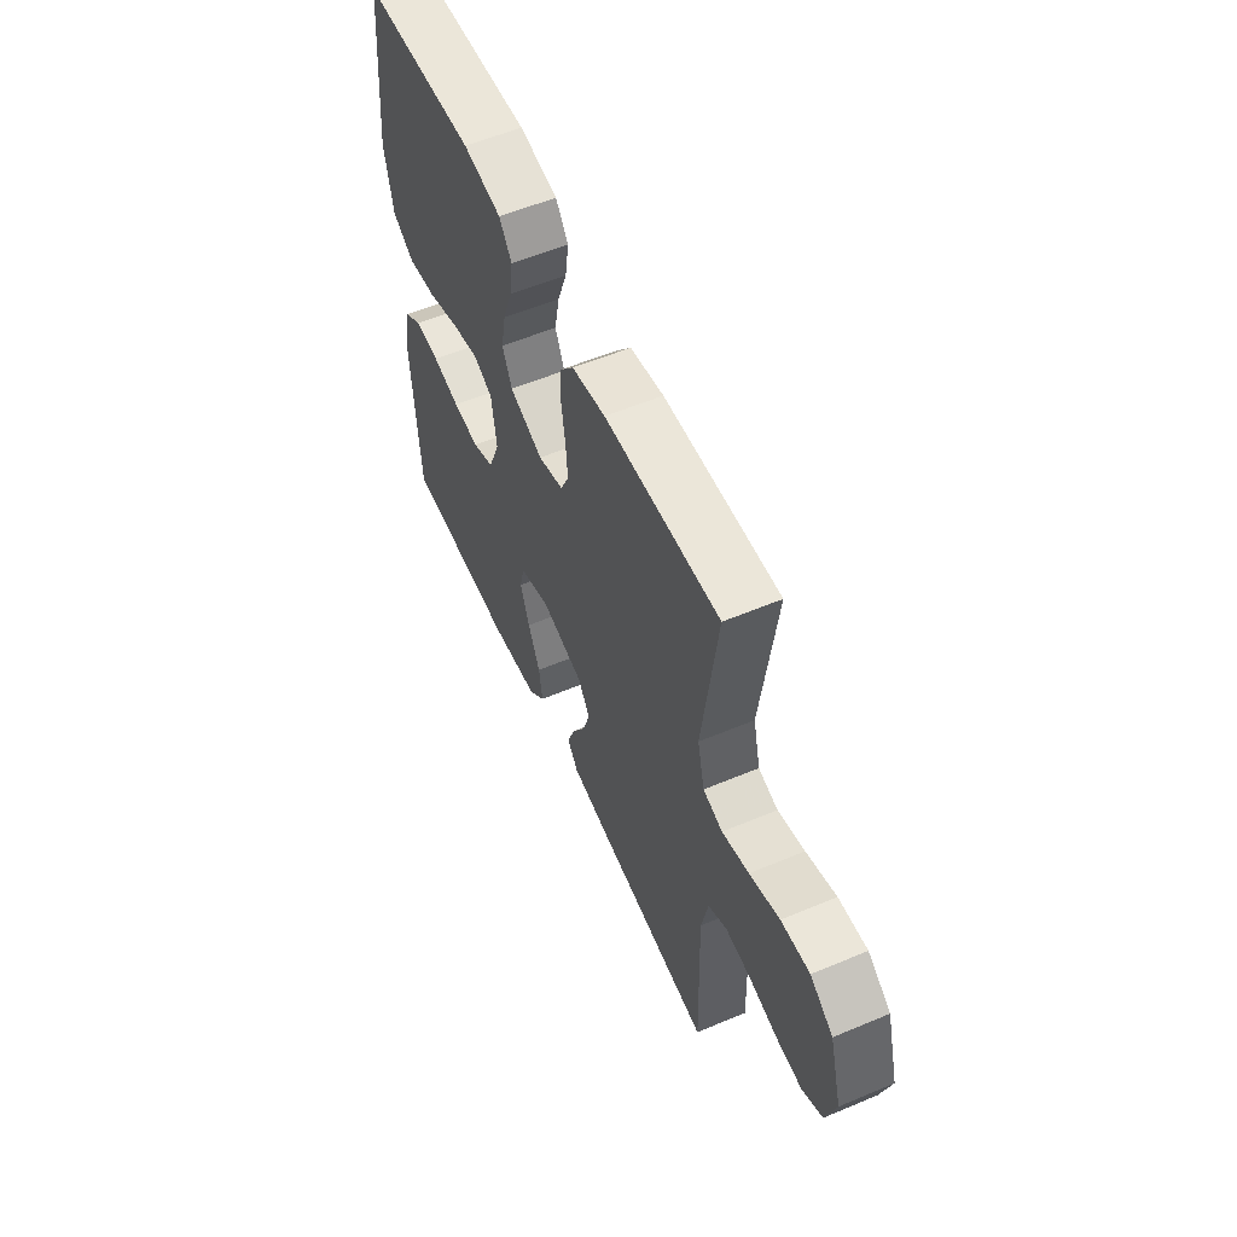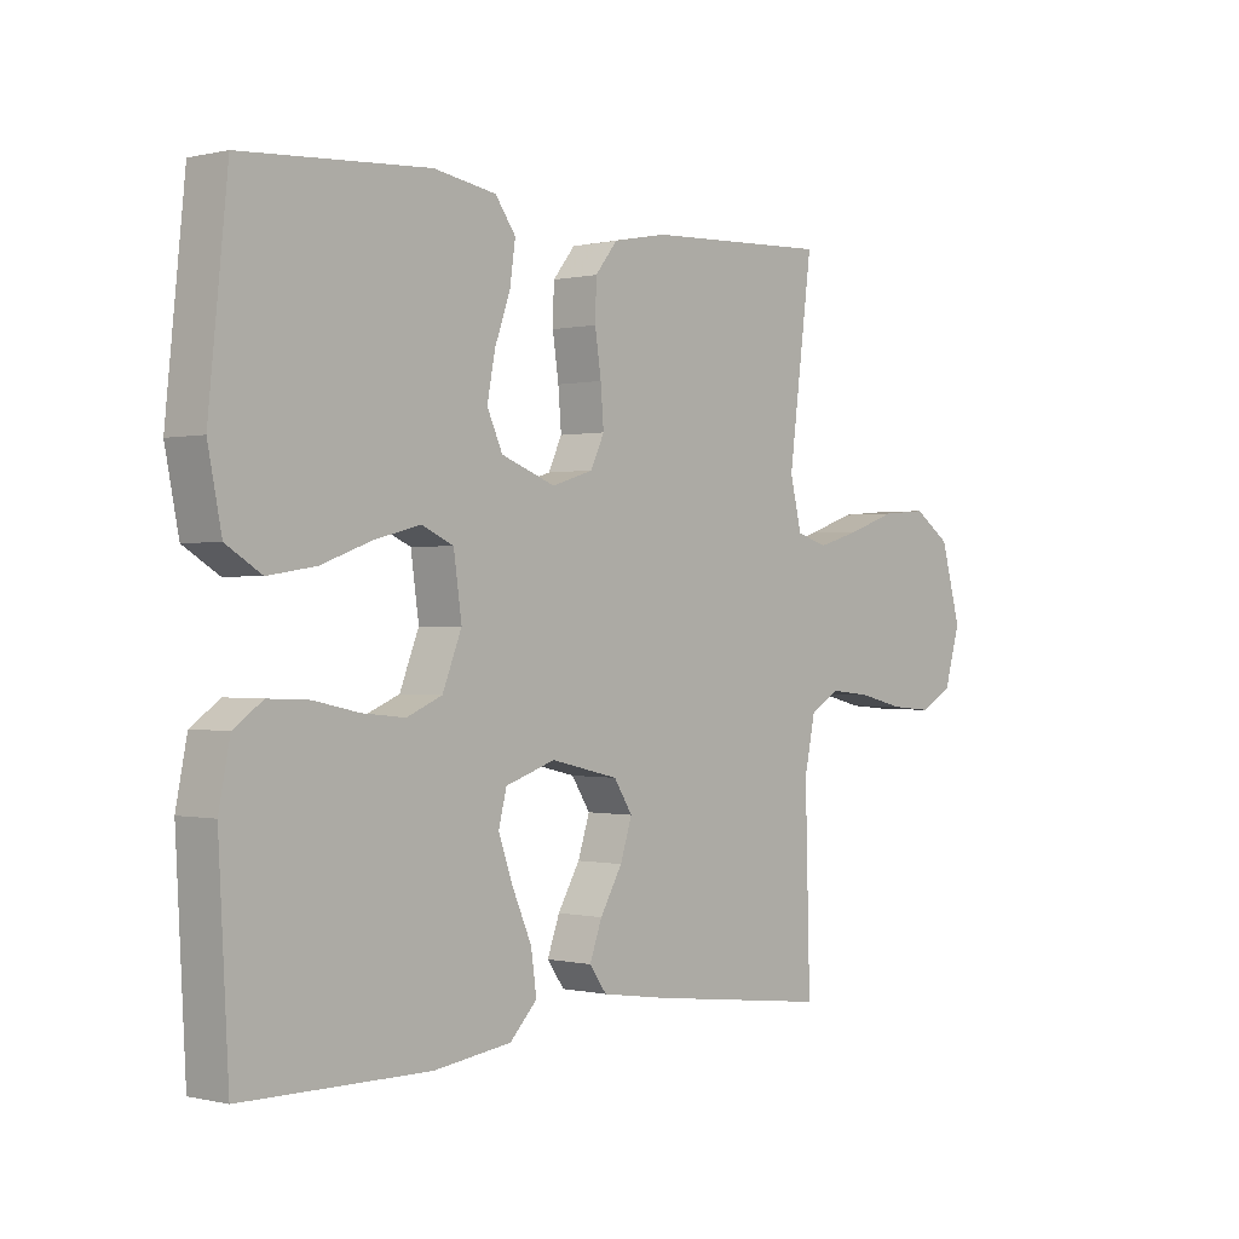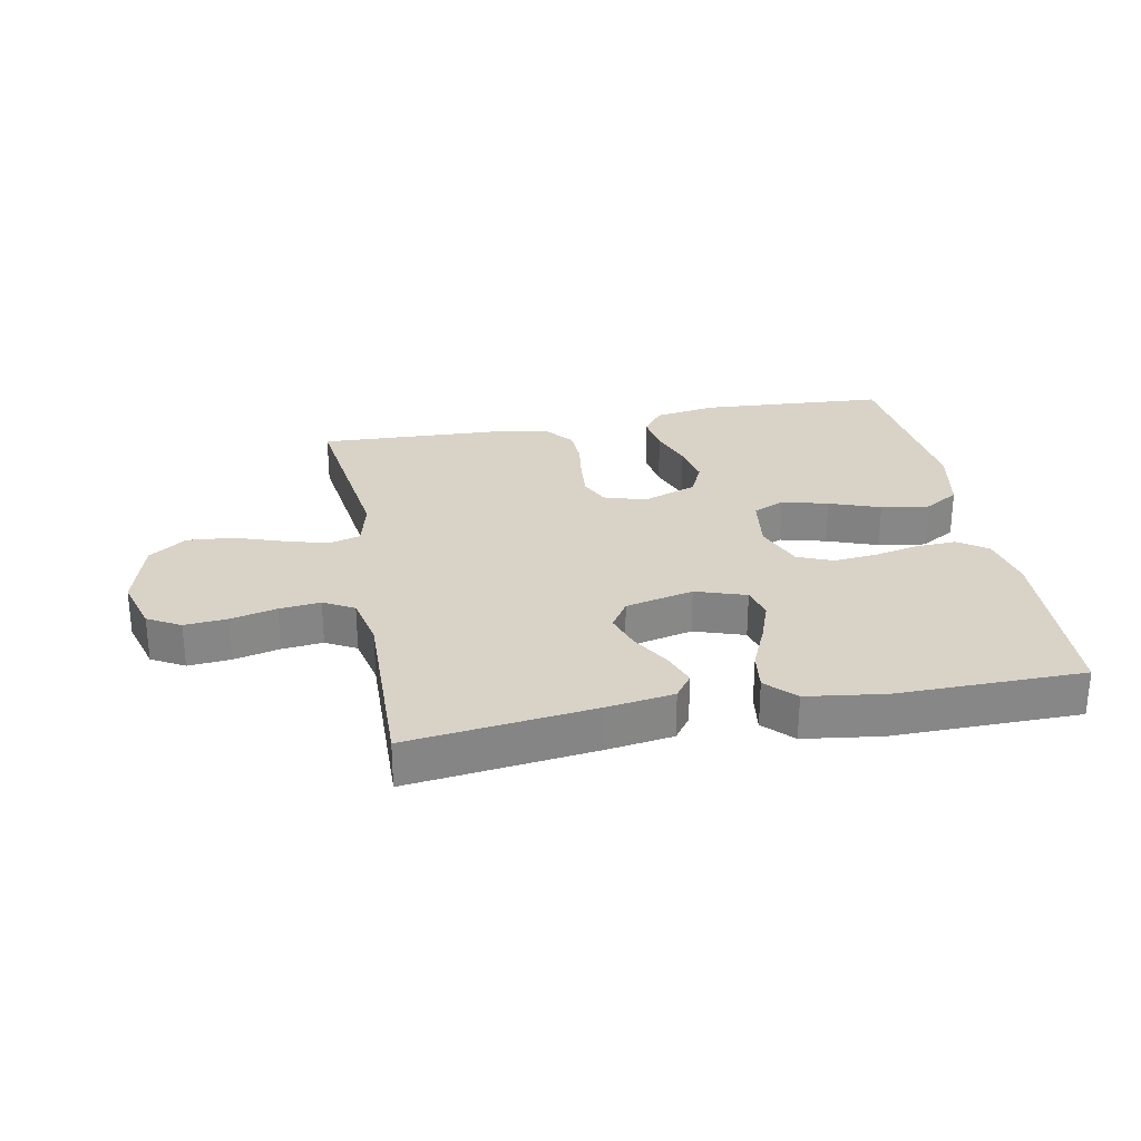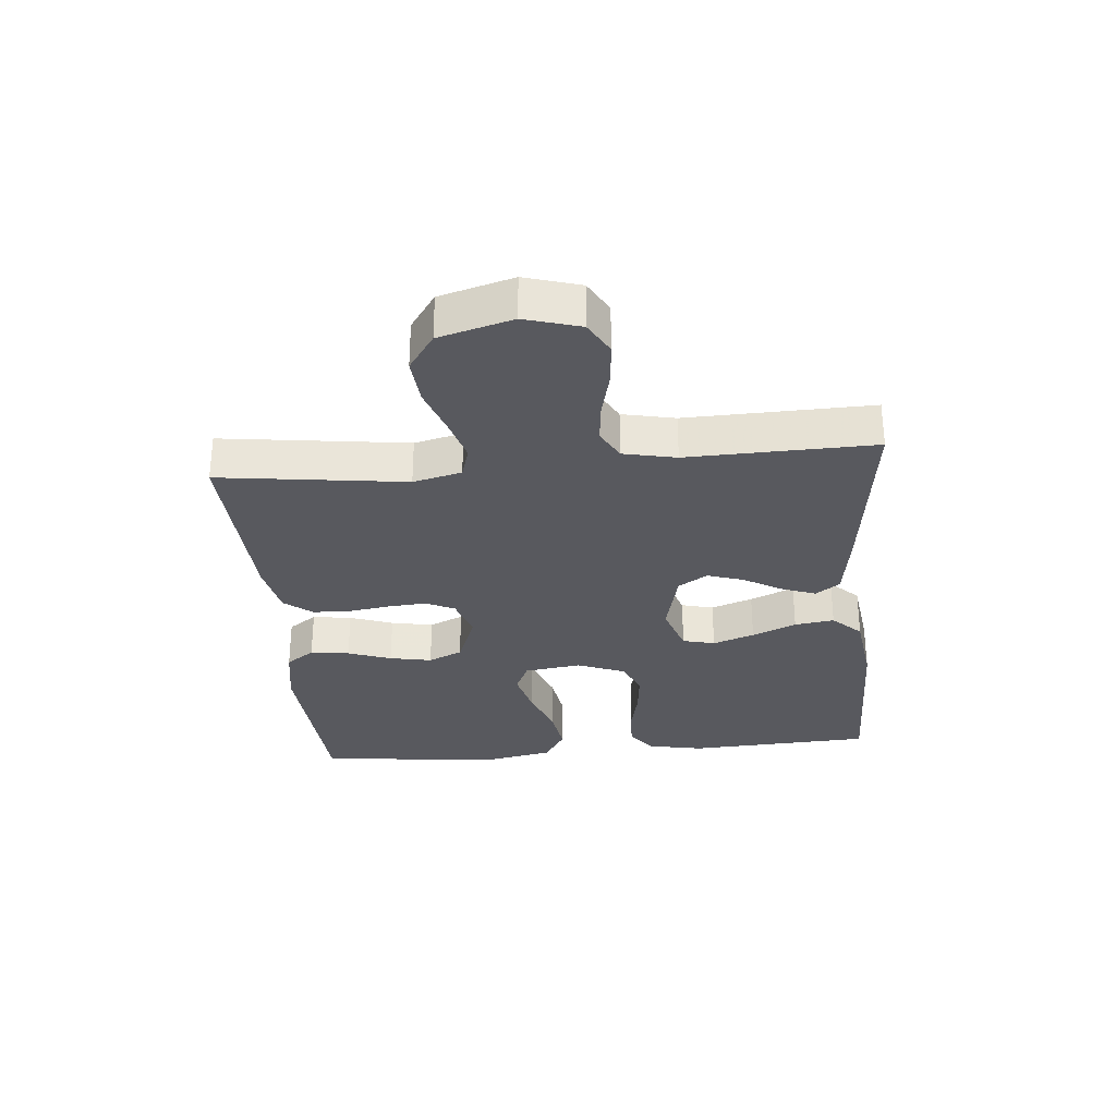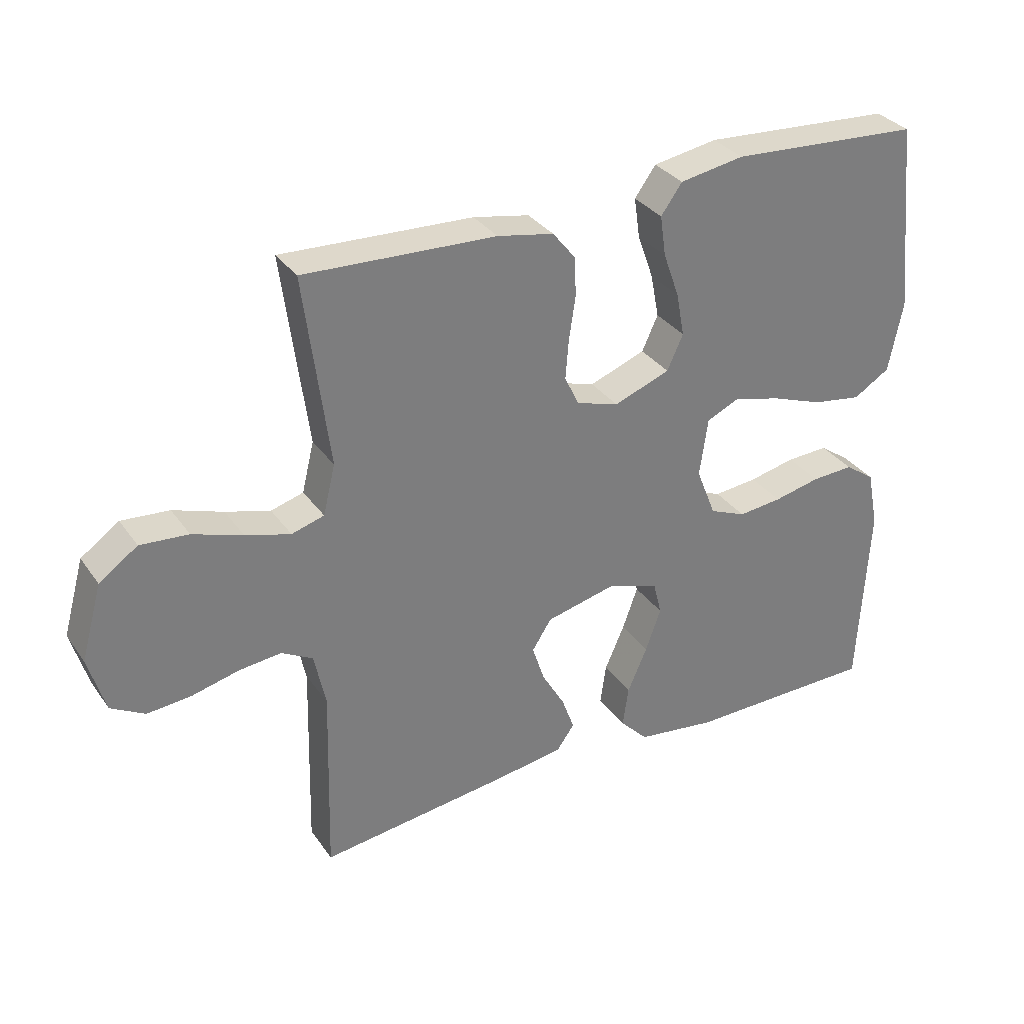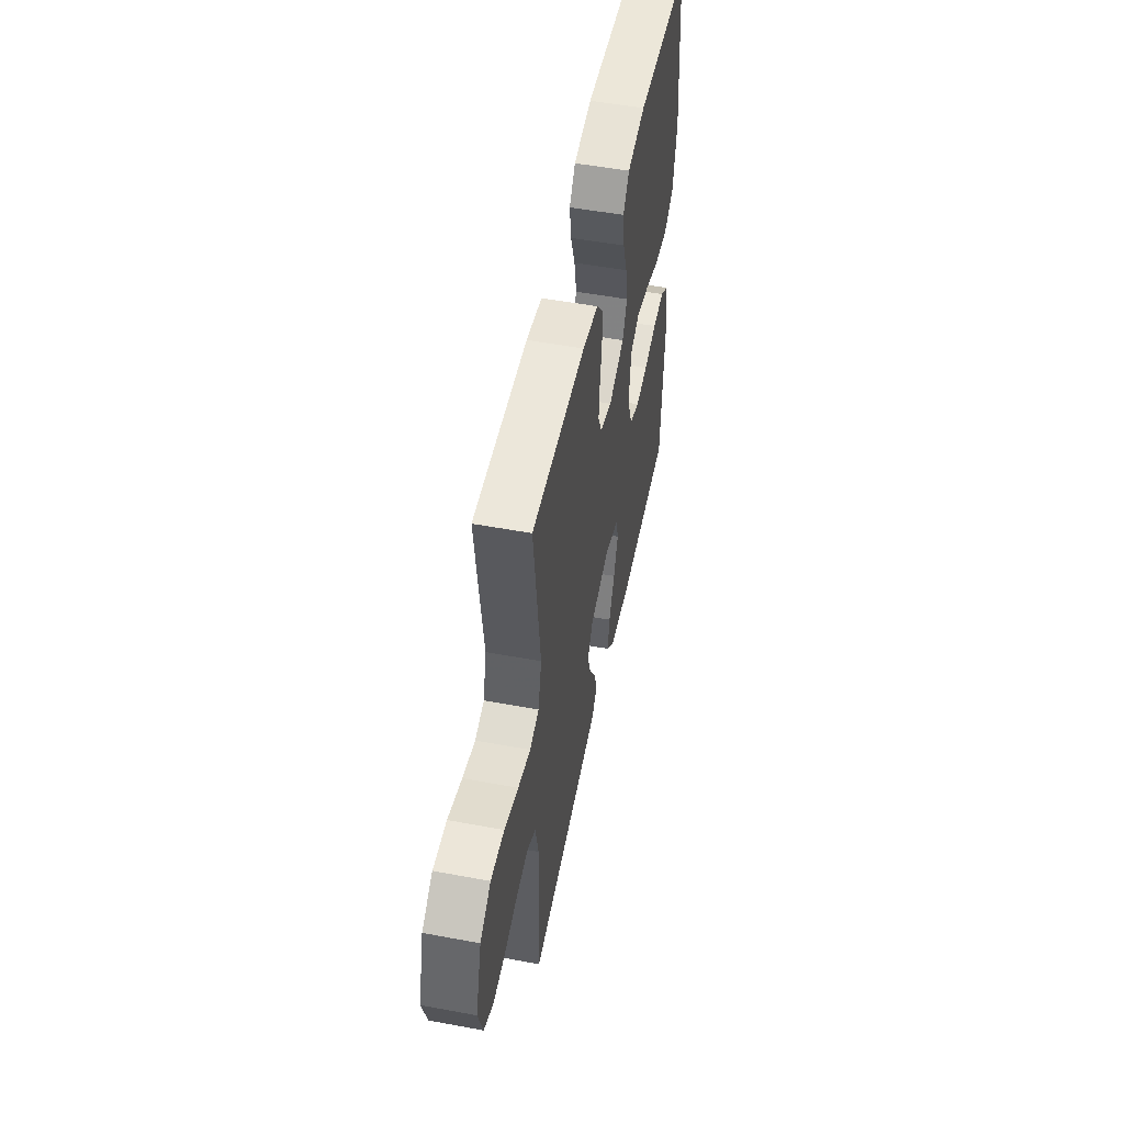
<metadata>
{"format":"obj","ext":"obj","renderer":"f3d","projection":"perspective","resolution":1024,"background":"white","views":[{"elev":56.7,"azim":66.3,"up":"+Z"},{"elev":0.0,"azim":-48.6,"up":"+Z"},{"elev":27.9,"azim":169.2,"up":"+Y"},{"elev":-30.4,"azim":95.1,"up":"+Y"},{"elev":32.4,"azim":150.6,"up":"+Z"},{"elev":52.1,"azim":101.4,"up":"+Z"}]}
</metadata>
<code>
v -0.5 0.07 -0.5
v -0.516 0.07 -0.2
v -0.498 0.07 -0.109
v -0.451 0.07 -0.076
v -0.385 0.07 -0.079
v -0.312 0.07 -0.095
v -0.243 0.07 -0.102
v -0.186 0.07 -0.078
v -0.155 0.07 0
v -0.168 0.07 0.092
v -0.219 0.07 0.115
v -0.293 0.07 0.096
v -0.375 0.07 0.066
v -0.452 0.07 0.054
v -0.509 0.07 0.089
v -0.531 0.07 0.2
v -0.5 0.07 0.5
v -0.2 0.07 0.519
v -0.099 0.07 0.502
v -0.066 0.07 0.456
v -0.075 0.07 0.393
v -0.1 0.07 0.323
v -0.113 0.07 0.255
v -0.088 0.07 0.2
v 0 0.07 0.167
v 0.067 0.07 0.188
v 0.089 0.07 0.235
v 0.084 0.07 0.297
v 0.074 0.07 0.364
v 0.076 0.07 0.425
v 0.112 0.07 0.47
v 0.2 0.07 0.487
v 0.5 0.07 0.5
v 0.461 0.07 0.2
v 0.48 0.07 0.122
v 0.531 0.07 0.107
v 0.601 0.07 0.127
v 0.679 0.07 0.154
v 0.754 0.07 0.16
v 0.814 0.07 0.118
v 0.847 0.07 0
v 0.821 0.07 -0.089
v 0.768 0.07 -0.119
v 0.699 0.07 -0.113
v 0.625 0.07 -0.095
v 0.559 0.07 -0.088
v 0.51 0.07 -0.115
v 0.492 0.07 -0.2
v 0.5 0.07 -0.5
v 0.2 0.07 -0.463
v 0.093 0.07 -0.447
v 0.065 0.07 -0.408
v 0.085 0.07 -0.353
v 0.121 0.07 -0.291
v 0.14 0.07 -0.232
v 0.11 0.07 -0.185
v 0 0.07 -0.159
v -0.081 0.07 -0.186
v -0.094 0.07 -0.238
v -0.07 0.07 -0.305
v -0.039 0.07 -0.376
v -0.03 0.07 -0.44
v -0.074 0.07 -0.486
v -0.2 0.07 -0.503
v -0.5 0 -0.5
v -0.516 0 -0.2
v -0.498 0 -0.109
v -0.451 0 -0.076
v -0.385 0 -0.079
v -0.312 0 -0.095
v -0.243 0 -0.102
v -0.186 0 -0.078
v -0.155 0 0
v -0.168 0 0.092
v -0.219 0 0.115
v -0.293 0 0.096
v -0.375 0 0.066
v -0.452 0 0.054
v -0.509 0 0.089
v -0.531 0 0.2
v -0.5 0 0.5
v -0.2 0 0.519
v -0.099 0 0.502
v -0.066 0 0.456
v -0.075 0 0.393
v -0.1 0 0.323
v -0.113 0 0.255
v -0.088 0 0.2
v 0 0 0.167
v 0.067 0 0.188
v 0.089 0 0.235
v 0.084 0 0.297
v 0.074 0 0.364
v 0.076 0 0.425
v 0.112 0 0.47
v 0.2 0 0.487
v 0.5 0 0.5
v 0.461 0 0.2
v 0.48 0 0.122
v 0.531 0 0.107
v 0.601 0 0.127
v 0.679 0 0.154
v 0.754 0 0.16
v 0.814 0 0.118
v 0.847 0 0
v 0.821 0 -0.089
v 0.768 0 -0.119
v 0.699 0 -0.113
v 0.625 0 -0.095
v 0.559 0 -0.088
v 0.51 0 -0.115
v 0.492 0 -0.2
v 0.5 0 -0.5
v 0.2 0 -0.463
v 0.093 0 -0.447
v 0.065 0 -0.408
v 0.085 0 -0.353
v 0.121 0 -0.291
v 0.14 0 -0.232
v 0.11 0 -0.185
v 0 0 -0.159
v -0.081 0 -0.186
v -0.094 0 -0.238
v -0.07 0 -0.305
v -0.039 0 -0.376
v -0.03 0 -0.44
v -0.074 0 -0.486
v -0.2 0 -0.503
f 60 61 62 63
f 59 60 63 64
f 58 59 64 1
f 51 52 53 54
f 51 54 55
f 48 49 50 51
f 47 48 51 55
f 46 47 55 56
f 42 43 44 45
f 42 45 46
f 41 42 46
f 37 38 39 40
f 36 37 40 41
f 35 36 41 46
f 31 32 33 34
f 31 34 35
f 28 29 30 31
f 27 28 31 35
f 26 27 35 46
f 19 20 21 22
f 19 22 23
f 18 19 23
f 17 18 23
f 16 17 23 24
f 12 13 14 15
f 11 12 15 16
f 3 4 5 6
f 3 6 7
f 58 1 2 3
f 57 58 3 7
f 25 26 46 56
f 25 56 57
f 11 16 24 25
f 10 11 25
f 9 10 25 57
f 8 9 57
f 7 8 57
f 127 126 125 124
f 128 127 124 123
f 65 128 123 122
f 118 117 116 115
f 119 118 115
f 115 114 113 112
f 119 115 112 111
f 120 119 111 110
f 109 108 107 106
f 110 109 106
f 110 106 105
f 104 103 102 101
f 105 104 101 100
f 110 105 100 99
f 98 97 96 95
f 99 98 95
f 95 94 93 92
f 99 95 92 91
f 110 99 91 90
f 86 85 84 83
f 87 86 83
f 87 83 82
f 87 82 81
f 88 87 81 80
f 79 78 77 76
f 80 79 76 75
f 70 69 68 67
f 71 70 67
f 67 66 65 122
f 71 67 122 121
f 120 110 90 89
f 121 120 89
f 89 88 80 75
f 89 75 74
f 121 89 74 73
f 121 73 72
f 121 72 71
f 1 65 66 2
f 2 66 67 3
f 3 67 68 4
f 4 68 69 5
f 5 69 70 6
f 6 70 71 7
f 7 71 72 8
f 8 72 73 9
f 9 73 74 10
f 10 74 75 11
f 11 75 76 12
f 12 76 77 13
f 13 77 78 14
f 14 78 79 15
f 15 79 80 16
f 16 80 81 17
f 17 81 82 18
f 18 82 83 19
f 19 83 84 20
f 20 84 85 21
f 21 85 86 22
f 22 86 87 23
f 23 87 88 24
f 24 88 89 25
f 25 89 90 26
f 26 90 91 27
f 27 91 92 28
f 28 92 93 29
f 29 93 94 30
f 30 94 95 31
f 31 95 96 32
f 32 96 97 33
f 33 97 98 34
f 34 98 99 35
f 35 99 100 36
f 36 100 101 37
f 37 101 102 38
f 38 102 103 39
f 39 103 104 40
f 40 104 105 41
f 41 105 106 42
f 42 106 107 43
f 43 107 108 44
f 44 108 109 45
f 45 109 110 46
f 46 110 111 47
f 47 111 112 48
f 48 112 113 49
f 49 113 114 50
f 50 114 115 51
f 51 115 116 52
f 52 116 117 53
f 53 117 118 54
f 54 118 119 55
f 55 119 120 56
f 56 120 121 57
f 57 121 122 58
f 58 122 123 59
f 59 123 124 60
f 60 124 125 61
f 61 125 126 62
f 62 126 127 63
f 63 127 128 64
f 64 128 65 1

</code>
